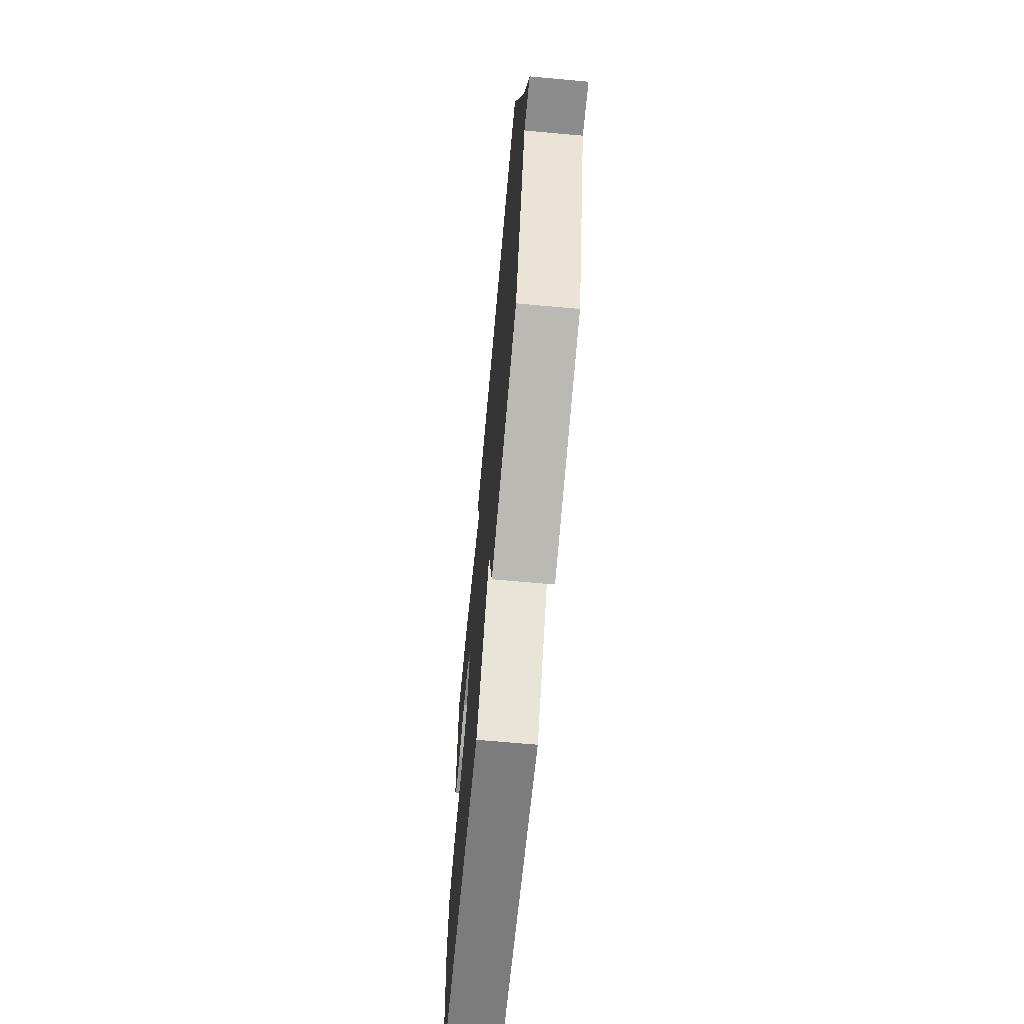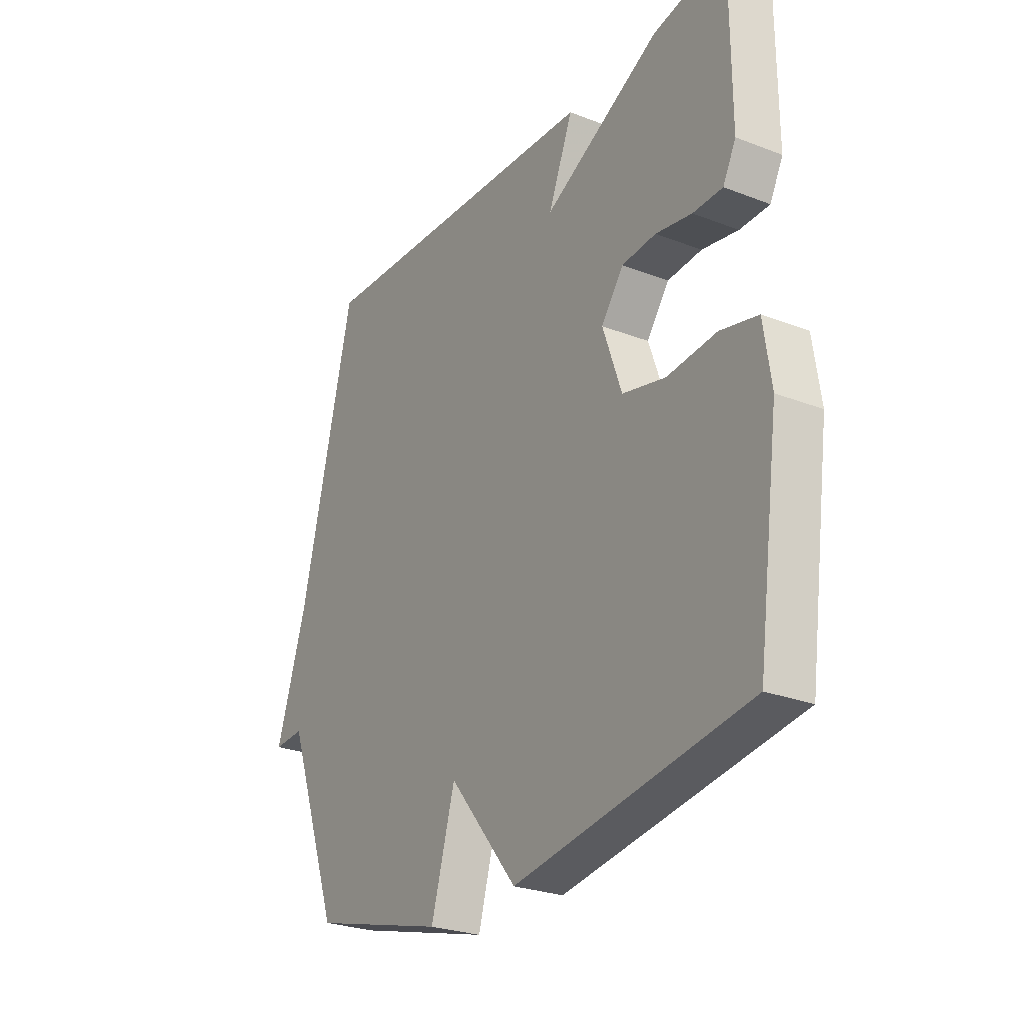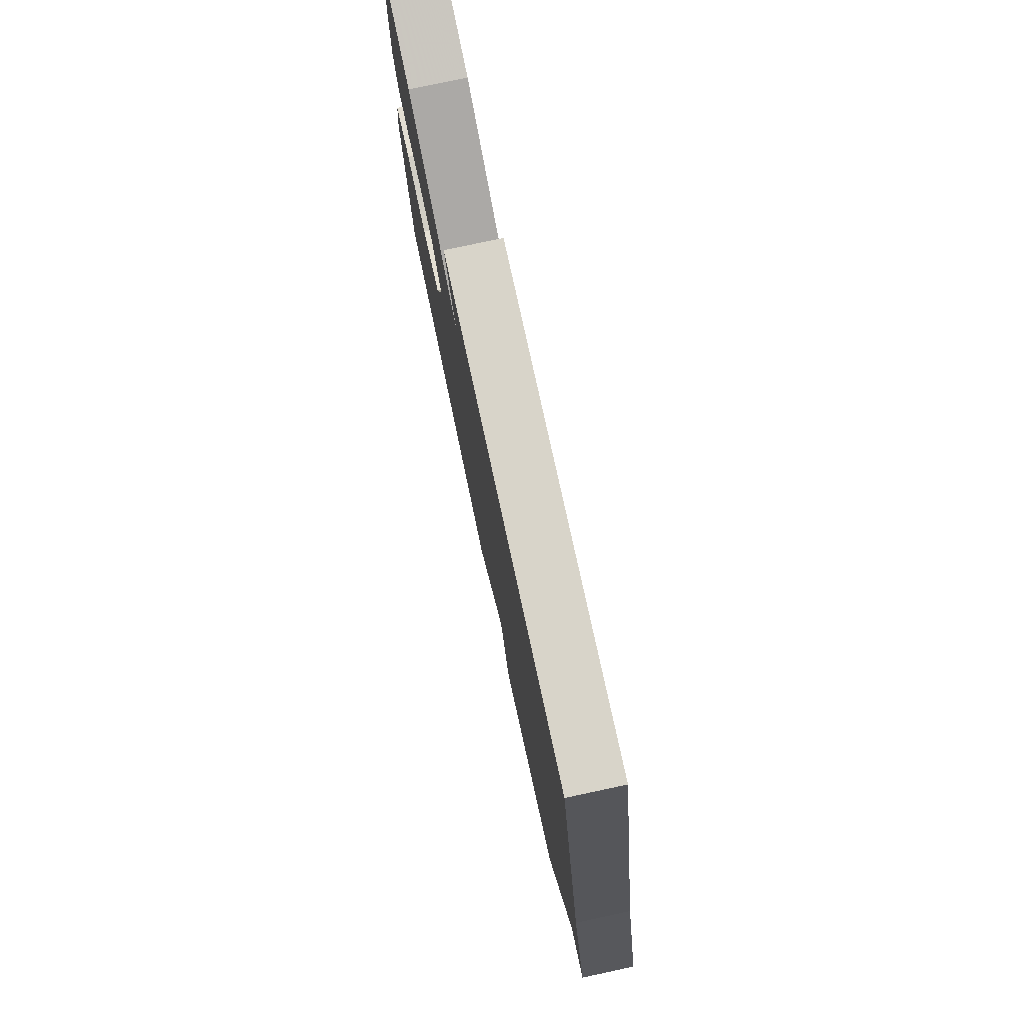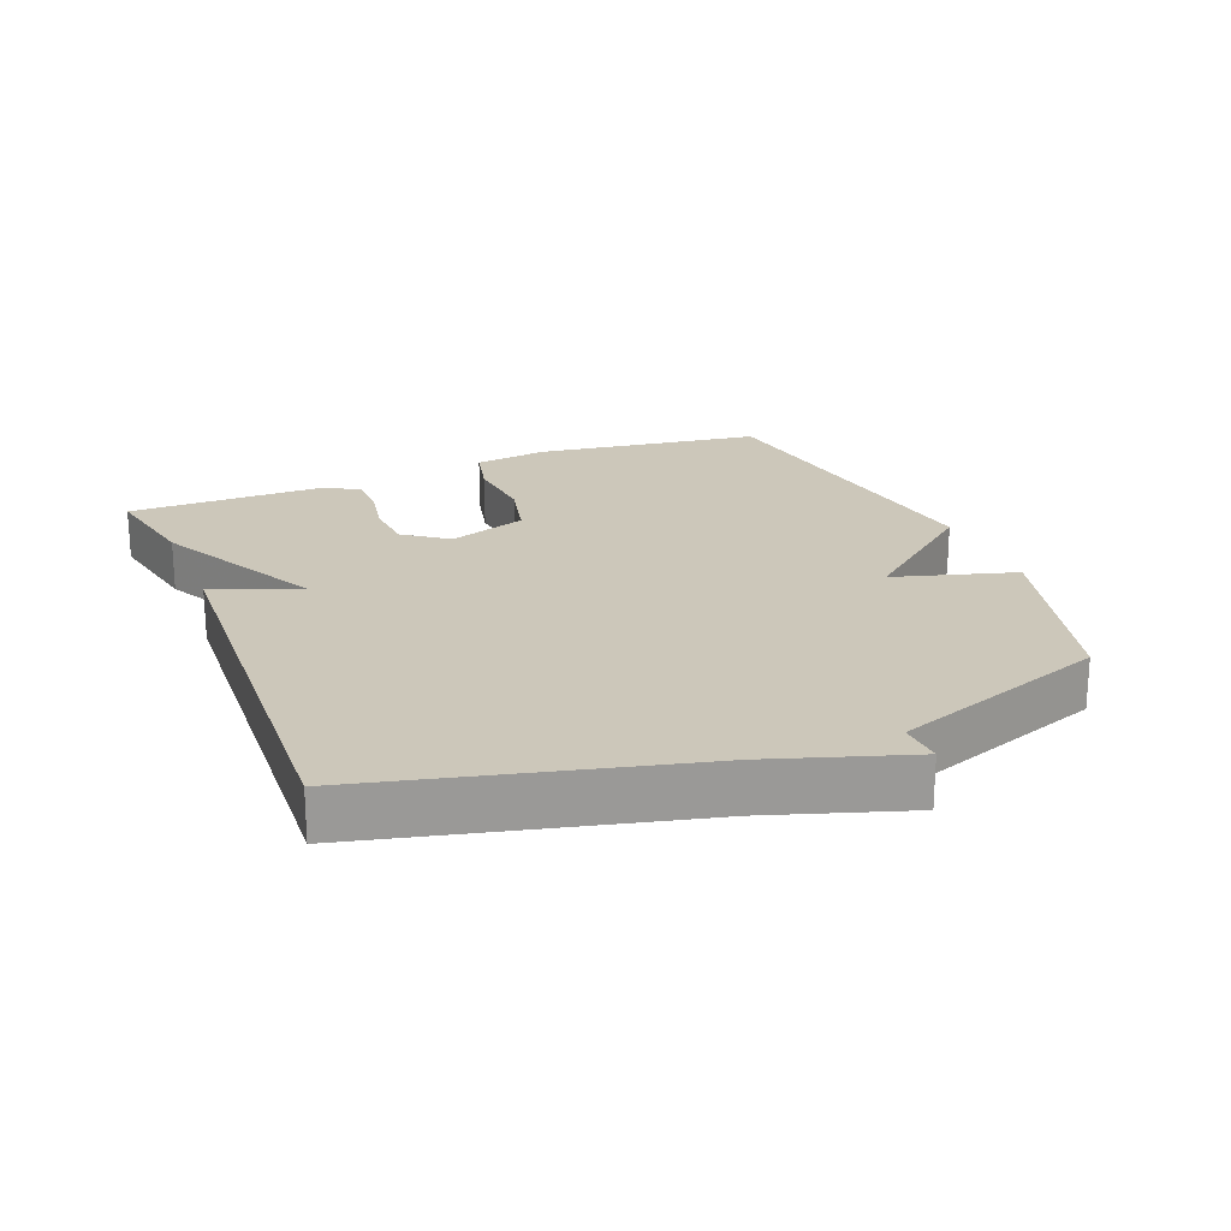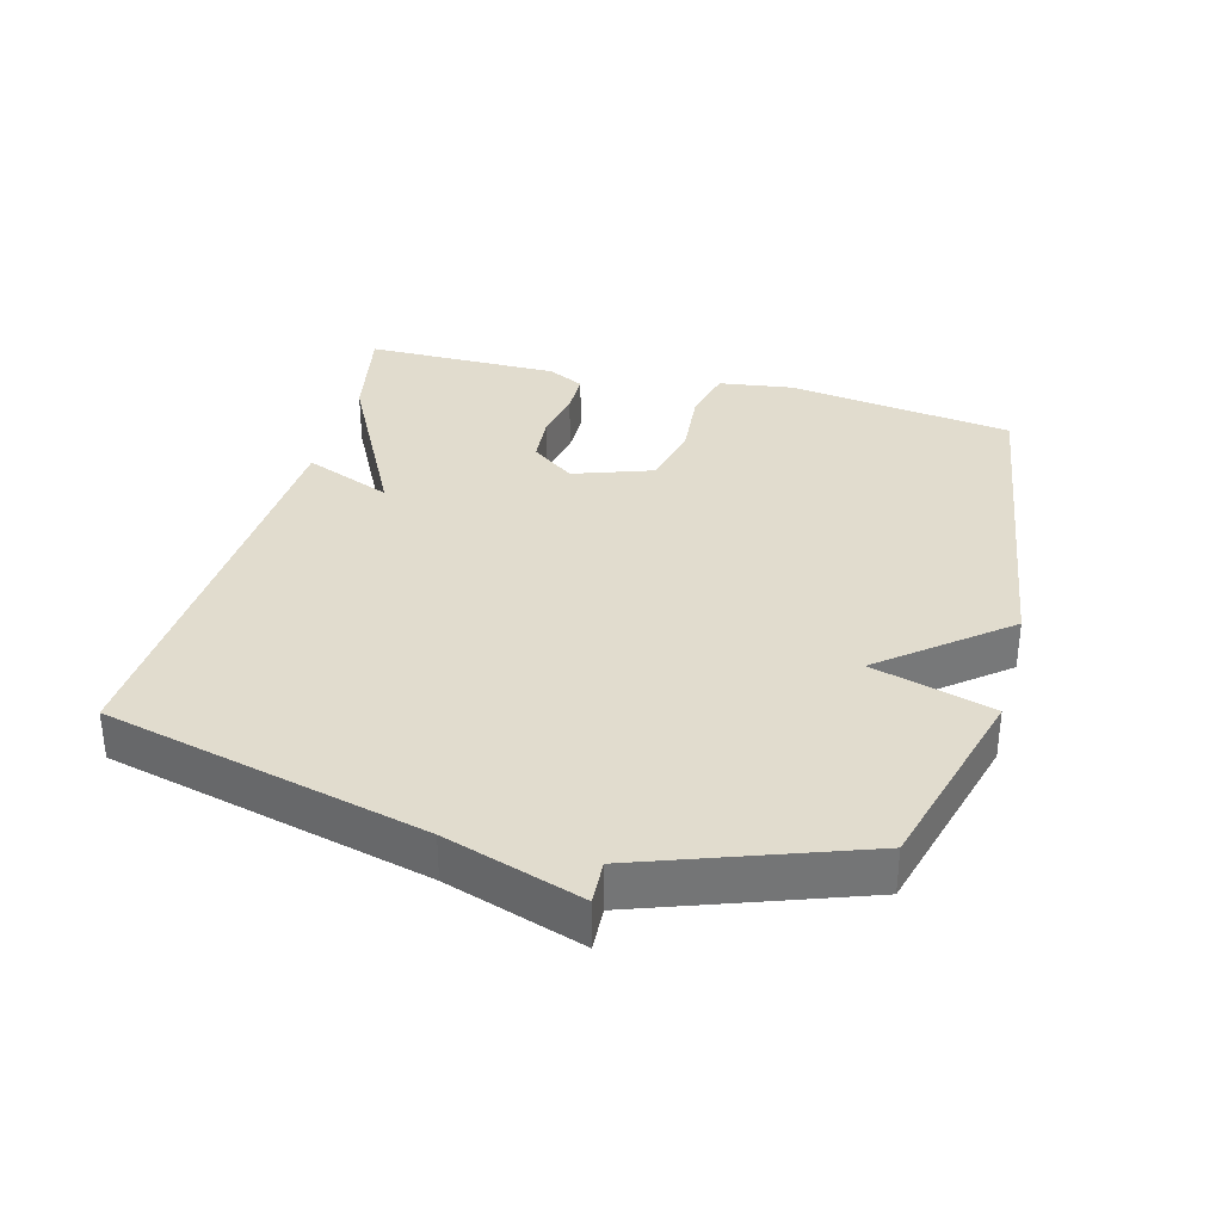
<metadata>
{"format":"obj","ext":"obj","renderer":"f3d","projection":"perspective","resolution":1024,"background":"white","views":[{"elev":-67.7,"azim":84.8,"up":"+Z"},{"elev":-26.3,"azim":-121.4,"up":"+Z"},{"elev":77.9,"azim":77.9,"up":"+Z"},{"elev":21.4,"azim":68.2,"up":"+Y"},{"elev":34.0,"azim":105.1,"up":"+Y"}]}
</metadata>
<code>
v 0.5 0.07 -0.5
v 0.206 0.07 -0.579
v 0.154 0.07 -0.398
v 0.006 0.07 -0.579
v -0.5 0.07 -0.5
v -0.547 0.07 -0.161
v -0.531 0.07 -0.051
v -0.45 0.07 -0.032
v -0.343 0.07 -0.042
v -0.25 0.07 -0.02
v -0.209 0.07 0.097
v -0.257 0.07 0.162
v -0.331 0.07 0.168
v -0.409 0.07 0.154
v -0.473 0.07 0.155
v -0.501 0.07 0.21
v -0.5 0.07 0.5
v -0.342 0.07 0.468
v -0.089 0.07 0.337
v -0.142 0.07 0.468
v 0.5 0.07 0.5
v 0.616 0.07 0.021
v 0.682 0.07 -0.183
v 0.616 0.07 -0.179
v 0.5 0 -0.5
v 0.206 0 -0.579
v 0.154 0 -0.398
v 0.006 0 -0.579
v -0.5 0 -0.5
v -0.547 0 -0.161
v -0.531 0 -0.051
v -0.45 0 -0.032
v -0.343 0 -0.042
v -0.25 0 -0.02
v -0.209 0 0.097
v -0.257 0 0.162
v -0.331 0 0.168
v -0.409 0 0.154
v -0.473 0 0.155
v -0.501 0 0.21
v -0.5 0 0.5
v -0.342 0 0.468
v -0.089 0 0.337
v -0.142 0 0.468
v 0.5 0 0.5
v 0.616 0 0.021
v 0.682 0 -0.183
v 0.616 0 -0.179
f 22 23 24
f 22 24 1
f 21 22 1
f 20 21 1
f 19 20 1
f 17 18 19
f 16 17 19
f 15 16 19
f 14 15 19
f 13 14 19
f 12 13 19
f 11 12 19 1
f 10 11 1
f 9 10 1
f 7 8 9
f 6 7 9
f 5 6 9
f 4 5 9
f 3 4 9
f 3 9 1
f 1 2 3
f 48 47 46
f 25 48 46
f 25 46 45
f 25 45 44
f 25 44 43
f 43 42 41
f 43 41 40
f 43 40 39
f 43 39 38
f 43 38 37
f 43 37 36
f 25 43 36 35
f 25 35 34
f 25 34 33
f 33 32 31
f 33 31 30
f 33 30 29
f 33 29 28
f 33 28 27
f 25 33 27
f 27 26 25
f 1 25 26 2
f 2 26 27 3
f 3 27 28 4
f 4 28 29 5
f 5 29 30 6
f 6 30 31 7
f 7 31 32 8
f 8 32 33 9
f 9 33 34 10
f 10 34 35 11
f 11 35 36 12
f 12 36 37 13
f 13 37 38 14
f 14 38 39 15
f 15 39 40 16
f 16 40 41 17
f 17 41 42 18
f 18 42 43 19
f 19 43 44 20
f 20 44 45 21
f 21 45 46 22
f 22 46 47 23
f 23 47 48 24
f 24 48 25 1

</code>
